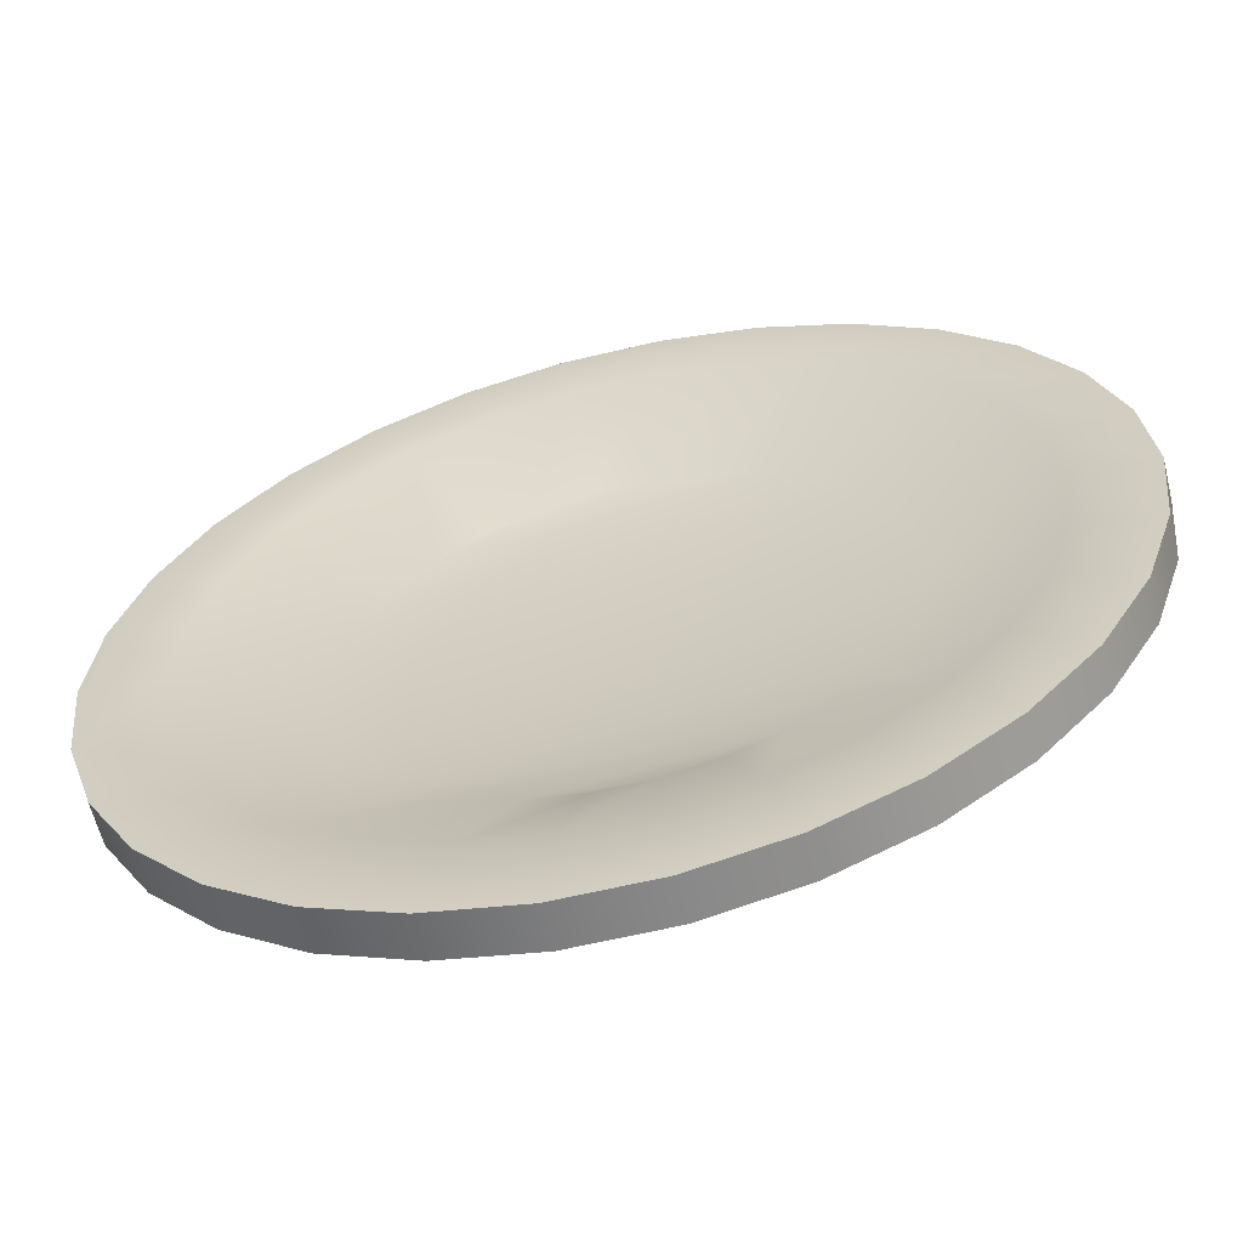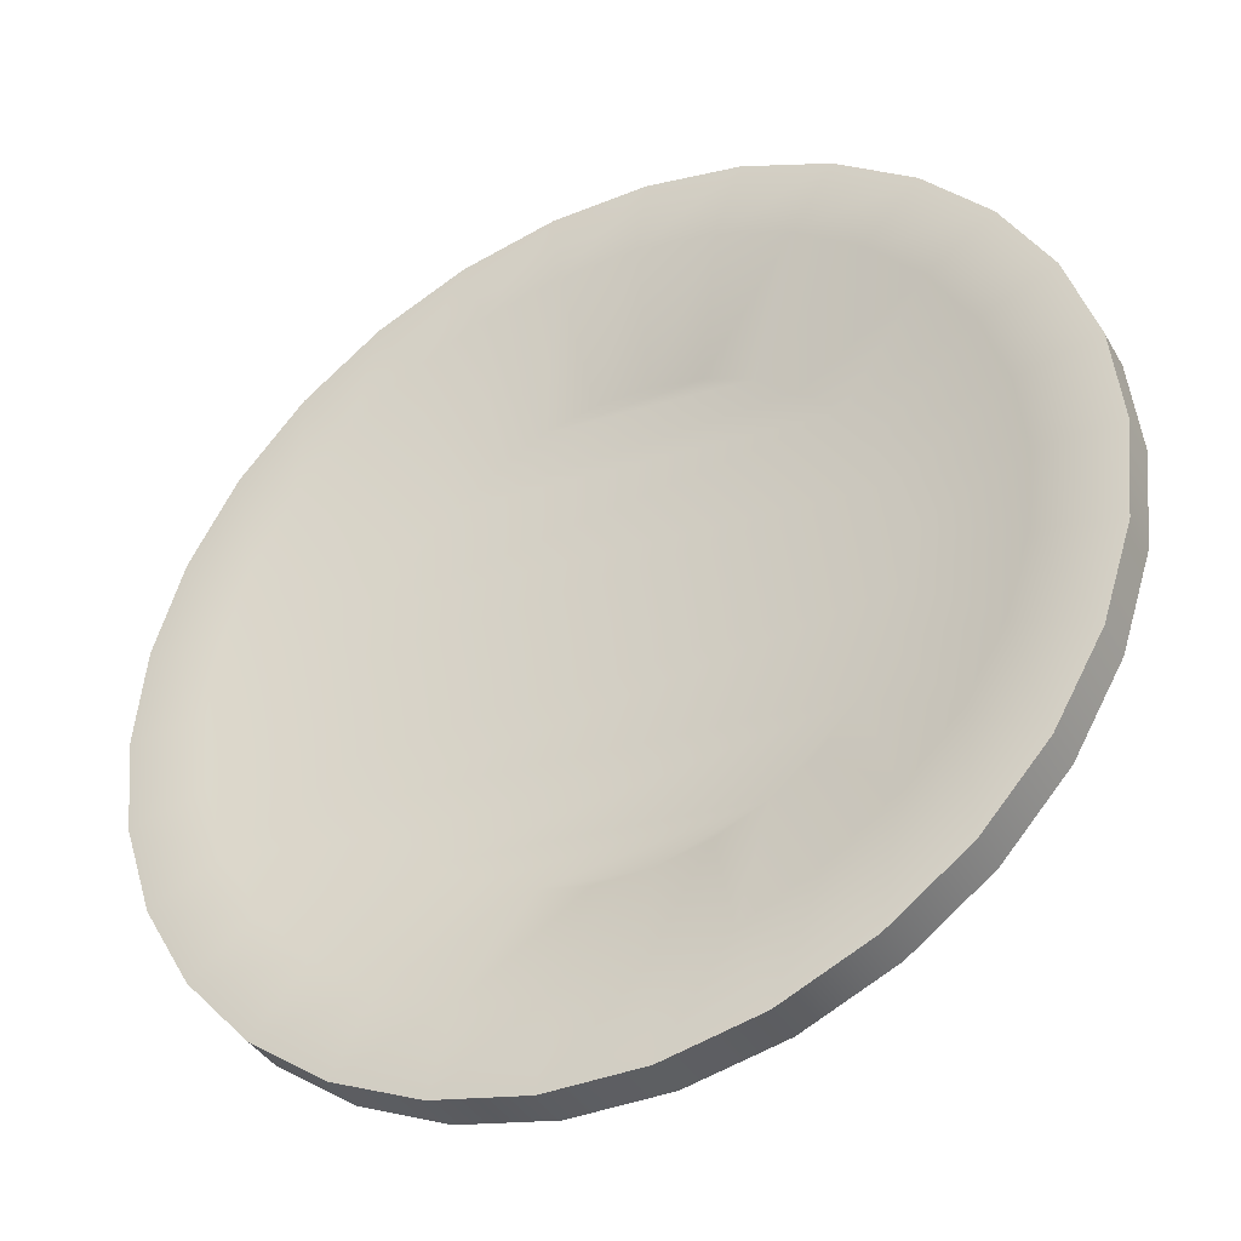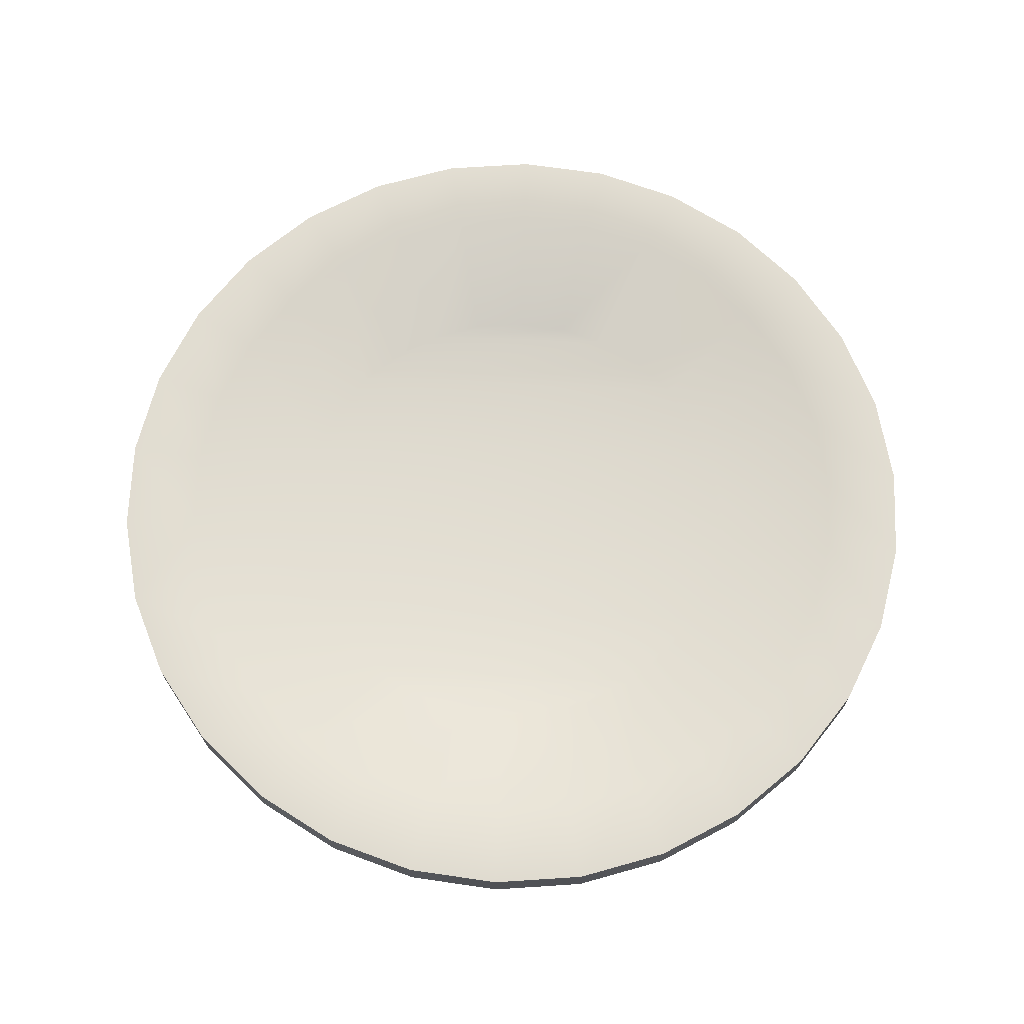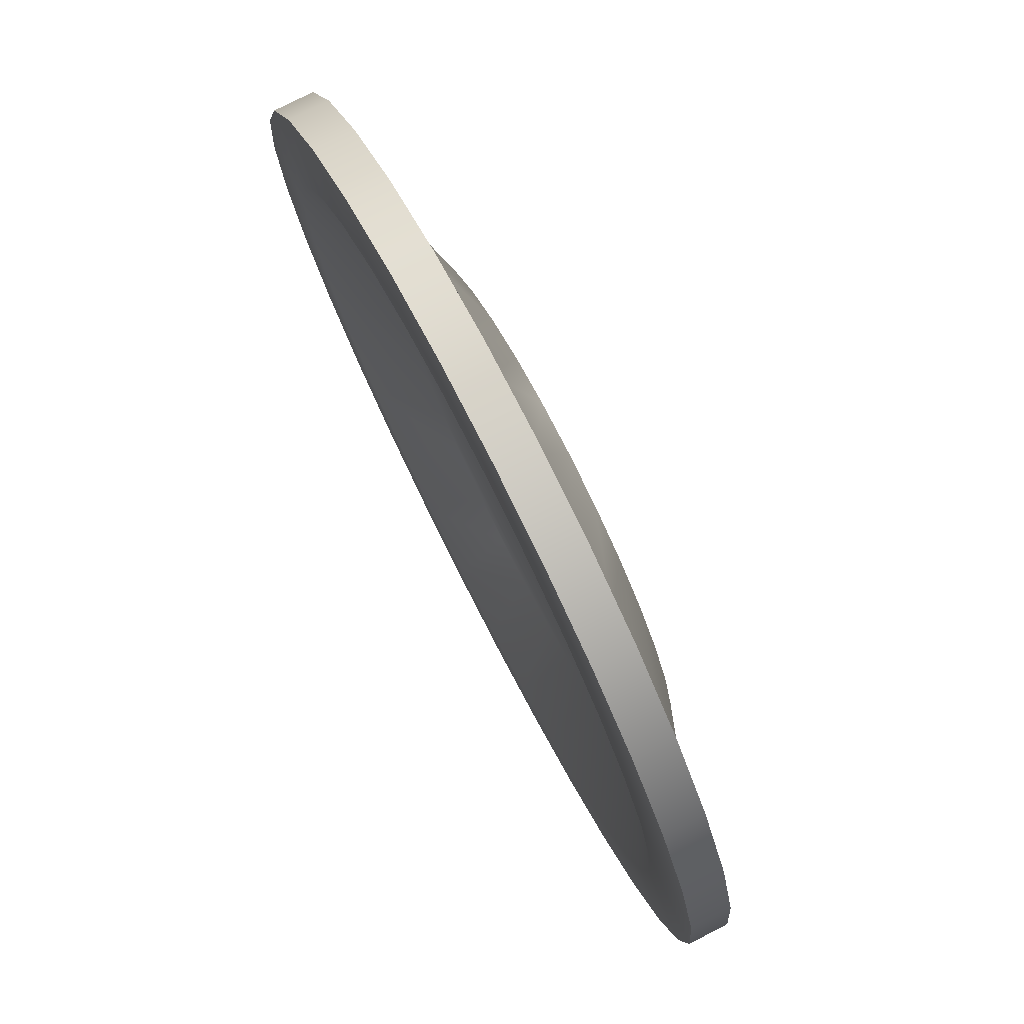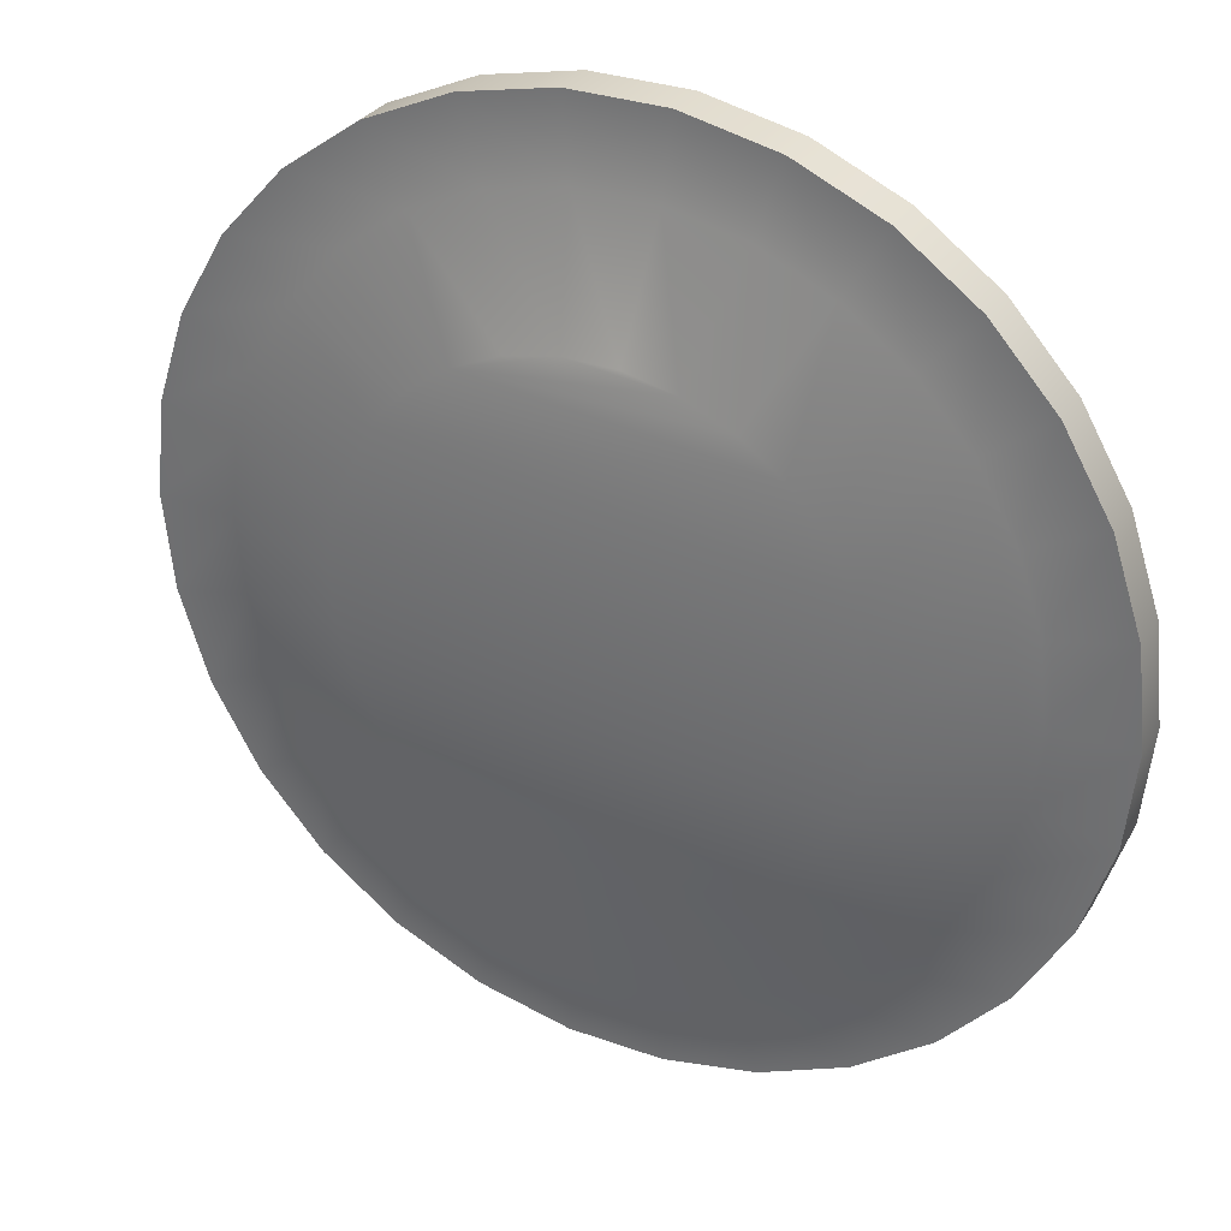
<metadata>
{"format":"obj","ext":"obj","renderer":"f3d","projection":"perspective","resolution":1024,"background":"white","views":[{"elev":-61.1,"azim":-166.2,"up":"+Z"},{"elev":-38.6,"azim":-152.9,"up":"+Z"},{"elev":68.9,"azim":176.3,"up":"+Y"},{"elev":77.2,"azim":-117.1,"up":"+Z"},{"elev":30.9,"azim":27.2,"up":"+Z"}]}
</metadata>
<code>
g Pizza:ITEM_TMNTPlate_01a_MO
v 0.04056 0.00411 -0.01806
v 0.04343 8.459e-05 -0.009232
v 0.04343 0.00411 -0.009232
v 0.04056 8.459e-05 -0.01806
v 0.03592 0.00411 -0.0261
v 0.03592 8.459e-05 -0.0261
v 0.02971 0.00411 -0.033
v 0.02971 8.459e-05 -0.033
v 0.0222 0.00411 -0.03845
v 0.0222 8.459e-05 -0.03845
v 0.01372 0.00411 -0.04223
v 0.01372 8.459e-05 -0.04223
v 0.004641 0.00411 -0.04416
v 0.004641 8.459e-05 -0.04416
v -0.004641 0.00411 -0.04416
v -0.004641 8.459e-05 -0.04416
v -0.01372 0.00411 -0.04223
v -0.01372 8.459e-05 -0.04223
v -0.0222 0.00411 -0.03845
v -0.0222 8.459e-05 -0.03845
v -0.02971 0.00411 -0.033
v -0.02971 8.459e-05 -0.033
v -0.03592 0.00411 -0.0261
v -0.03592 8.459e-05 -0.0261
v -0.04056 0.00411 -0.01806
v -0.04056 8.459e-05 -0.01806
v -0.04343 0.00411 -0.009232
v -0.04343 8.459e-05 -0.009232
v -0.0444 0.00411 7.749e-09
v -0.0444 8.459e-05 7.749e-09
v -0.04343 0.00411 0.009232
v -0.04343 8.459e-05 0.009232
v -0.04056 0.00411 0.01806
v -0.04056 8.459e-05 0.01806
v -0.03592 0.00411 0.0261
v -0.03592 8.459e-05 0.0261
v -0.02971 0.00411 0.033
v -0.02971 8.459e-05 0.033
v -0.0222 0.00411 0.03845
v -0.0222 8.459e-05 0.03845
v -0.01372 0.00411 0.04223
v -0.01372 8.459e-05 0.04223
v -0.004641 0.00411 0.04416
v -0.004641 8.459e-05 0.04416
v 0.004641 0.00411 0.04416
v 0.004641 8.459e-05 0.04416
v 0.01372 0.00411 0.04223
v 0.004641 8.459e-05 0.04416
v 0.004641 0.00411 0.04416
v 0.01372 8.459e-05 0.04223
v 0.0222 0.00411 0.03845
v 0.0222 8.459e-05 0.03845
v 0.02971 0.00411 0.033
v 0.02971 8.459e-05 0.033
v 0.03592 0.00411 0.0261
v 0.03592 8.459e-05 0.0261
v 0.04056 0.00411 0.01806
v 0.04056 8.459e-05 0.01806
v 0.04343 0.00411 0.009232
v 0.04343 8.459e-05 0.009232
v 0.0444 0.00411 1.162e-08
v 0.0444 8.459e-05 1.162e-08
v 0.04343 0.00411 -0.009232
v 0.04343 8.459e-05 -0.009232
v 0.03667 0.004305 1.371e-08
v 0.0444 0.00411 1.162e-08
v 0.04343 0.00411 0.009232
v 0.04343 0.00411 -0.009232
v 0.03587 0.004305 0.007623
v 0.04056 0.00411 0.01806
v 0.0335 0.004305 0.01491
v 0.03592 0.00411 0.0261
v 0.02966 0.004305 0.02155
v 0.02971 0.00411 0.033
v 0.02454 0.004305 0.02725
v 0.0222 0.00411 0.03845
v 0.01833 0.004305 0.03175
v 0.01647 -0.0002373 0.0183
v 0.01992 -0.0002373 0.01447
v 0.01372 0.00411 0.04223
v 0.02249 -0.0002373 0.01001
v 0.02408 -0.0002373 0.005119
v -0.02408 -0.0002373 0.005119
v 0.02462 -0.0002373 1.222e-08
v -0.02408 -0.0002373 -0.005119
v 0.02408 -0.0002373 -0.005119
v 0.01133 0.004305 0.03487
v 0.004641 0.00411 0.04416
v 0.01231 -0.0002373 0.02132
v 0.007608 -0.0002373 0.02341
v 0.003833 0.004305 0.03647
v -0.004641 0.00411 0.04416
v -0.003832 0.004305 0.03647
v -0.01372 0.00411 0.04223
v 0.03587 0.004305 -0.007623
v 0.0335 0.004305 -0.01491
v 0.04056 0.00411 -0.01806
v 0.002573 -0.0002373 0.02448
v -0.01133 0.004305 0.03487
v -0.0222 0.00411 0.03845
v -0.002573 -0.0002373 0.02448
v -0.01833 0.004305 0.03175
v -0.02971 0.00411 0.033
v -0.007607 -0.0002373 0.02341
v -0.01231 -0.0002373 0.02132
v -0.02453 0.004305 0.02725
v -0.03592 0.00411 0.0261
v -0.01647 -0.0002373 0.0183
v -0.02966 0.004305 0.02155
v -0.04056 0.00411 0.01806
v -0.01992 -0.0002373 0.01447
v -0.0335 0.004305 0.01491
v -0.04343 0.00411 0.009232
v -0.02249 -0.0002373 0.01001
v -0.03587 0.004305 0.007623
v -0.0444 0.00411 7.749e-09
v -0.03667 0.004305 1.043e-08
v -0.04343 0.00411 -0.009232
v -0.02462 -0.0002373 9.835e-09
v -0.03587 0.004305 -0.007623
v -0.04056 0.00411 -0.01806
v -0.0335 0.004305 -0.01491
v -0.03592 0.00411 -0.0261
v -0.02966 0.004305 -0.02155
v -0.02971 0.00411 -0.033
v -0.02249 -0.0002373 -0.01001
v -0.01992 -0.0002373 -0.01447
v -0.02453 0.004305 -0.02725
v -0.0222 0.00411 -0.03845
v -0.01833 0.004305 -0.03175
v -0.01372 0.00411 -0.04223
v 0.02249 -0.0002373 -0.01001
v 0.01992 -0.0002373 -0.01447
v 0.02966 0.004305 -0.02155
v 0.03592 0.00411 -0.0261
v 0.01647 -0.0002373 -0.0183
v -0.01231 -0.0002373 -0.02132
v -0.01647 -0.0002373 -0.0183
v -0.01133 0.004305 -0.03487
v -0.004641 0.00411 -0.04416
v 0.02454 0.004305 -0.02725
v 0.02971 0.00411 -0.033
v -0.003832 0.004305 -0.03647
v 0.004641 0.00411 -0.04416
v 0.01231 -0.0002373 -0.02132
v 0.01833 0.004305 -0.03175
v 0.0222 0.00411 -0.03845
v 0.007608 -0.0002373 -0.02341
v 0.01133 0.004305 -0.03487
v 0.01372 0.00411 -0.04223
v 0.003833 0.004305 -0.03647
v -0.007607 -0.0002373 -0.02341
v -0.002573 -0.0002373 -0.02448
v 0.002573 -0.0002373 -0.02448
v 0.03667 -6.63e-05 1.371e-08
v 0.04343 8.459e-05 0.009232
v 0.0444 8.459e-05 1.162e-08
v 0.03587 -6.63e-05 0.007623
v 0.04056 8.459e-05 0.01806
v 0.02462 -0.004305 1.222e-08
v 0.02408 -0.004305 0.005119
v 0.0335 -6.63e-05 0.01491
v 0.03592 8.459e-05 0.0261
v 0.03587 -6.63e-05 -0.007623
v 0.04343 8.459e-05 -0.009232
v 0.02249 -0.004305 0.01001
v 0.02966 -6.63e-05 0.02155
v 0.02971 8.459e-05 0.033
v 0.02454 -6.63e-05 0.02725
v 0.0222 8.459e-05 0.03845
v 0.02408 -0.004305 -0.005119
v 0.02249 -0.004305 -0.01001
v 0.0335 -6.63e-05 -0.01491
v 0.04056 8.459e-05 -0.01806
v 0.02966 -6.63e-05 -0.02155
v 0.03592 8.459e-05 -0.0261
v 0.01992 -0.004305 0.01447
v -0.01992 -0.004305 0.01447
v 0.01647 -0.004305 0.0183
v -0.01231 -0.004305 0.02132
v 0.01231 -0.004305 0.02132
v 0.01833 -6.63e-05 0.03175
v 0.01372 8.459e-05 0.04223
v 0.01133 -6.63e-05 0.03487
v 0.004641 8.459e-05 0.04416
v 0.007608 -0.004305 0.02341
v 0.003833 -6.63e-05 0.03647
v -0.004641 8.459e-05 0.04416
v -0.003832 -6.63e-05 0.03647
v -0.01372 8.459e-05 0.04223
v 0.002573 -0.004305 0.02448
v -0.002573 -0.004305 0.02448
v -0.01133 -6.63e-05 0.03487
v -0.0222 8.459e-05 0.03845
v -0.007607 -0.004305 0.02341
v -0.01833 -6.63e-05 0.03175
v -0.02971 8.459e-05 0.033
v -0.02453 -6.63e-05 0.02725
v -0.03592 8.459e-05 0.0261
v -0.01647 -0.004305 0.0183
v -0.02966 -6.63e-05 0.02155
v -0.04056 8.459e-05 0.01806
v -0.0335 -6.63e-05 0.01491
v -0.04343 8.459e-05 0.009232
v -0.03587 -6.63e-05 0.007623
v -0.0444 8.459e-05 7.749e-09
v -0.02249 -0.004305 0.01001
v -0.02408 -0.004305 0.005119
v -0.03667 -6.63e-05 1.043e-08
v -0.04343 8.459e-05 -0.009232
v -0.02462 -0.004305 9.835e-09
v -0.03587 -6.63e-05 -0.007623
v -0.04056 8.459e-05 -0.01806
v -0.02408 -0.004305 -0.005119
v -0.0335 -6.63e-05 -0.01491
v -0.03592 8.459e-05 -0.0261
v -0.02249 -0.004305 -0.01001
v -0.02966 -6.63e-05 -0.02155
v -0.02971 8.459e-05 -0.033
v -0.01992 -0.004305 -0.01447
v 0.01647 -0.004305 -0.0183
v -0.02453 -6.63e-05 -0.02725
v -0.0222 8.459e-05 -0.03845
v -0.01647 -0.004305 -0.0183
v -0.01833 -6.63e-05 -0.03175
v -0.01372 8.459e-05 -0.04223
v -0.01231 -0.004305 -0.02132
v -0.01133 -6.63e-05 -0.03487
v -0.004641 8.459e-05 -0.04416
v -0.003832 -6.63e-05 -0.03647
v 0.004641 8.459e-05 -0.04416
v -0.007607 -0.004305 -0.02341
v 0.003833 -6.63e-05 -0.03647
v 0.01372 8.459e-05 -0.04223
v 0.01231 -0.004305 -0.02132
v -0.002573 -0.004305 -0.02448
v 0.01133 -6.63e-05 -0.03487
v 0.0222 8.459e-05 -0.03845
v 0.007608 -0.004305 -0.02341
v 0.002573 -0.004305 -0.02448
v 0.01833 -6.63e-05 -0.03175
v 0.02971 8.459e-05 -0.033
v 0.02454 -6.63e-05 -0.02725
v 0.01992 -0.004305 -0.01447
g Pizza:ITEM_TMNTPlate_01a_MO_0
f 3 2 1
f 2 4 1
f 1 4 5
f 4 6 5
f 5 6 7
f 6 8 7
f 7 8 9
f 8 10 9
f 9 10 11
f 10 12 11
f 11 12 13
f 12 14 13
f 13 14 15
f 14 16 15
f 15 16 17
f 16 18 17
f 17 18 19
f 18 20 19
f 19 20 21
f 20 22 21
f 21 22 23
f 22 24 23
f 23 24 25
f 24 26 25
f 25 26 27
f 26 28 27
f 27 28 29
f 28 30 29
f 29 30 31
f 30 32 31
f 31 32 33
f 32 34 33
f 33 34 35
f 34 36 35
f 35 36 37
f 36 38 37
f 37 38 39
f 38 40 39
f 39 40 41
f 40 42 41
f 41 42 43
f 42 44 43
f 43 44 45
f 44 46 45
f 49 48 47
f 48 50 47
f 47 50 51
f 50 52 51
f 51 52 53
f 52 54 53
f 53 54 55
f 54 56 55
f 55 56 57
f 56 58 57
f 57 58 59
f 58 60 59
f 59 60 61
f 60 62 61
f 61 62 63
f 62 64 63
f 67 66 65
f 65 66 68
f 69 67 65
f 70 67 69
f 71 70 69
f 72 70 71
f 73 72 71
f 74 72 73
f 75 74 73
f 76 74 75
f 77 76 75
f 75 78 77
f 79 78 75
f 73 79 75
f 80 76 77
f 81 79 73
f 71 81 73
f 79 81 78
f 69 82 71
f 82 81 71
f 81 82 83
f 82 84 83
f 84 82 69
f 84 85 83
f 84 86 85
f 65 84 69
f 86 84 65
f 87 80 77
f 88 80 87
f 78 89 77
f 77 89 87
f 89 90 87
f 90 89 78
f 91 88 87
f 87 90 91
f 92 88 91
f 93 92 91
f 94 92 93
f 95 86 65
f 95 65 68
f 95 68 96
f 95 96 86
f 68 97 96
f 90 98 91
f 91 98 93
f 99 94 93
f 100 94 99
f 98 101 93
f 101 98 90
f 93 101 99
f 102 100 99
f 103 100 102
f 101 104 99
f 104 101 90
f 99 104 102
f 90 105 104
f 104 105 102
f 105 90 78
f 106 103 102
f 102 105 106
f 107 103 106
f 108 105 78
f 105 108 106
f 109 107 106
f 106 108 109
f 110 107 109
f 111 108 78
f 108 111 109
f 81 111 78
f 81 83 111
f 112 110 109
f 109 111 112
f 113 110 112
f 111 114 112
f 83 114 111
f 115 113 112
f 112 114 115
f 114 83 115
f 116 113 115
f 117 116 115
f 115 83 117
f 118 116 117
f 83 119 117
f 85 119 83
f 120 118 117
f 117 119 120
f 119 85 120
f 121 118 120
f 122 121 120
f 120 85 122
f 123 121 122
f 124 123 122
f 125 123 124
f 85 126 122
f 122 126 124
f 127 126 85
f 126 127 124
f 128 125 124
f 124 127 128
f 129 125 128
f 130 129 128
f 131 129 130
f 132 127 85
f 86 132 85
f 96 132 86
f 133 132 96
f 132 133 127
f 134 133 96
f 96 97 134
f 97 135 134
f 136 133 134
f 133 136 127
f 136 137 127
f 137 138 127
f 127 138 128
f 128 138 130
f 138 137 130
f 139 131 130
f 130 137 139
f 140 131 139
f 134 135 141
f 141 136 134
f 135 142 141
f 143 140 139
f 144 140 143
f 145 136 141
f 136 145 137
f 141 142 146
f 146 145 141
f 142 147 146
f 148 145 146
f 145 148 137
f 146 147 149
f 149 148 146
f 147 150 149
f 150 144 151
f 149 150 151
f 151 144 143
f 137 152 139
f 139 152 143
f 153 152 137
f 152 153 143
f 148 153 137
f 143 153 151
f 154 148 149
f 151 154 149
f 148 154 153
f 153 154 151
f 157 156 155
f 156 158 155
f 156 159 158
f 160 155 158
f 161 160 158
f 159 162 158
f 161 158 162
f 159 163 162
f 157 155 164
f 165 157 164
f 166 161 162
f 161 166 160
f 163 167 162
f 166 162 167
f 163 168 167
f 168 169 167
f 168 170 169
f 171 164 155
f 160 171 155
f 171 172 164
f 172 171 160
f 165 164 173
f 172 173 164
f 174 165 173
f 174 173 175
f 176 174 175
f 177 166 167
f 177 167 169
f 166 177 178
f 177 179 178
f 179 177 169
f 179 180 178
f 179 181 180
f 179 169 182
f 181 179 182
f 170 182 169
f 170 183 182
f 183 184 182
f 181 182 184
f 183 185 184
f 186 181 184
f 181 186 180
f 185 187 184
f 186 184 187
f 185 188 187
f 188 189 187
f 188 190 189
f 191 186 187
f 191 187 189
f 186 191 192
f 192 191 189
f 186 192 180
f 190 193 189
f 192 189 193
f 190 194 193
f 195 192 193
f 192 195 180
f 194 196 193
f 195 193 196
f 180 195 196
f 194 197 196
f 197 198 196
f 180 196 198
f 197 199 198
f 200 180 198
f 180 200 178
f 199 201 198
f 200 198 201
f 178 200 201
f 199 202 201
f 202 203 201
f 178 201 203
f 202 204 203
f 204 205 203
f 204 206 205
f 207 178 203
f 207 203 205
f 178 207 208
f 208 207 205
f 166 178 208
f 166 208 160
f 206 209 205
f 208 205 209
f 206 210 209
f 208 211 160
f 211 208 209
f 210 212 209
f 211 209 212
f 210 213 212
f 211 214 160
f 214 211 212
f 214 172 160
f 213 215 212
f 214 212 215
f 213 216 215
f 217 214 215
f 214 217 172
f 216 218 215
f 217 215 218
f 216 219 218
f 220 217 218
f 217 220 172
f 220 221 172
f 219 222 218
f 220 218 222
f 219 223 222
f 224 220 222
f 220 224 221
f 223 225 222
f 224 222 225
f 223 226 225
f 227 224 225
f 224 227 221
f 226 228 225
f 227 225 228
f 226 229 228
f 229 230 228
f 229 231 230
f 232 227 228
f 232 228 230
f 231 233 230
f 231 234 233
f 235 221 227
f 235 227 232
f 236 232 230
f 236 230 233
f 234 237 233
f 234 238 237
f 239 232 236
f 239 235 232
f 240 236 233
f 240 233 237
f 236 240 239
f 239 240 237
f 238 241 237
f 239 237 241
f 235 239 241
f 238 242 241
f 235 241 243
f 242 243 241
f 221 235 243
f 242 176 243
f 176 175 243
f 221 243 175
f 244 221 175
f 244 175 173
f 221 244 172
f 172 244 173

</code>
